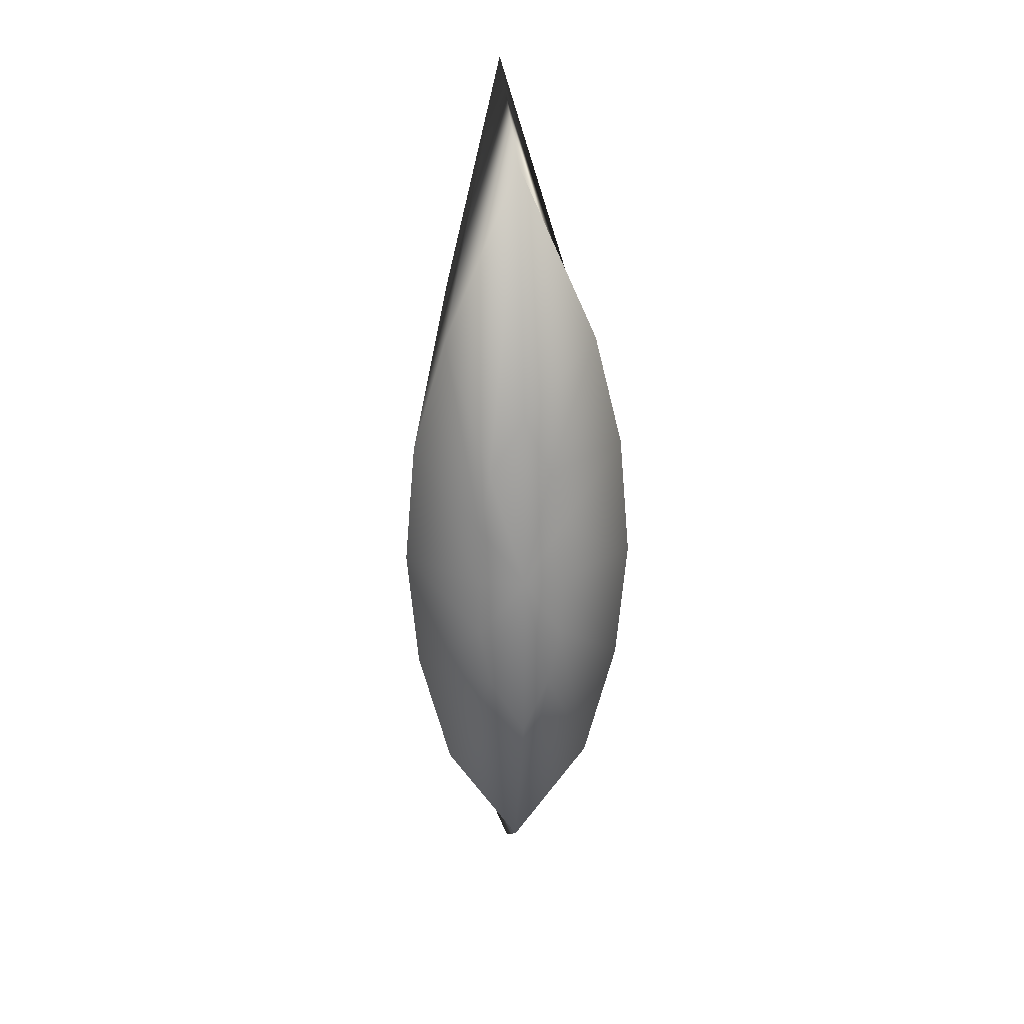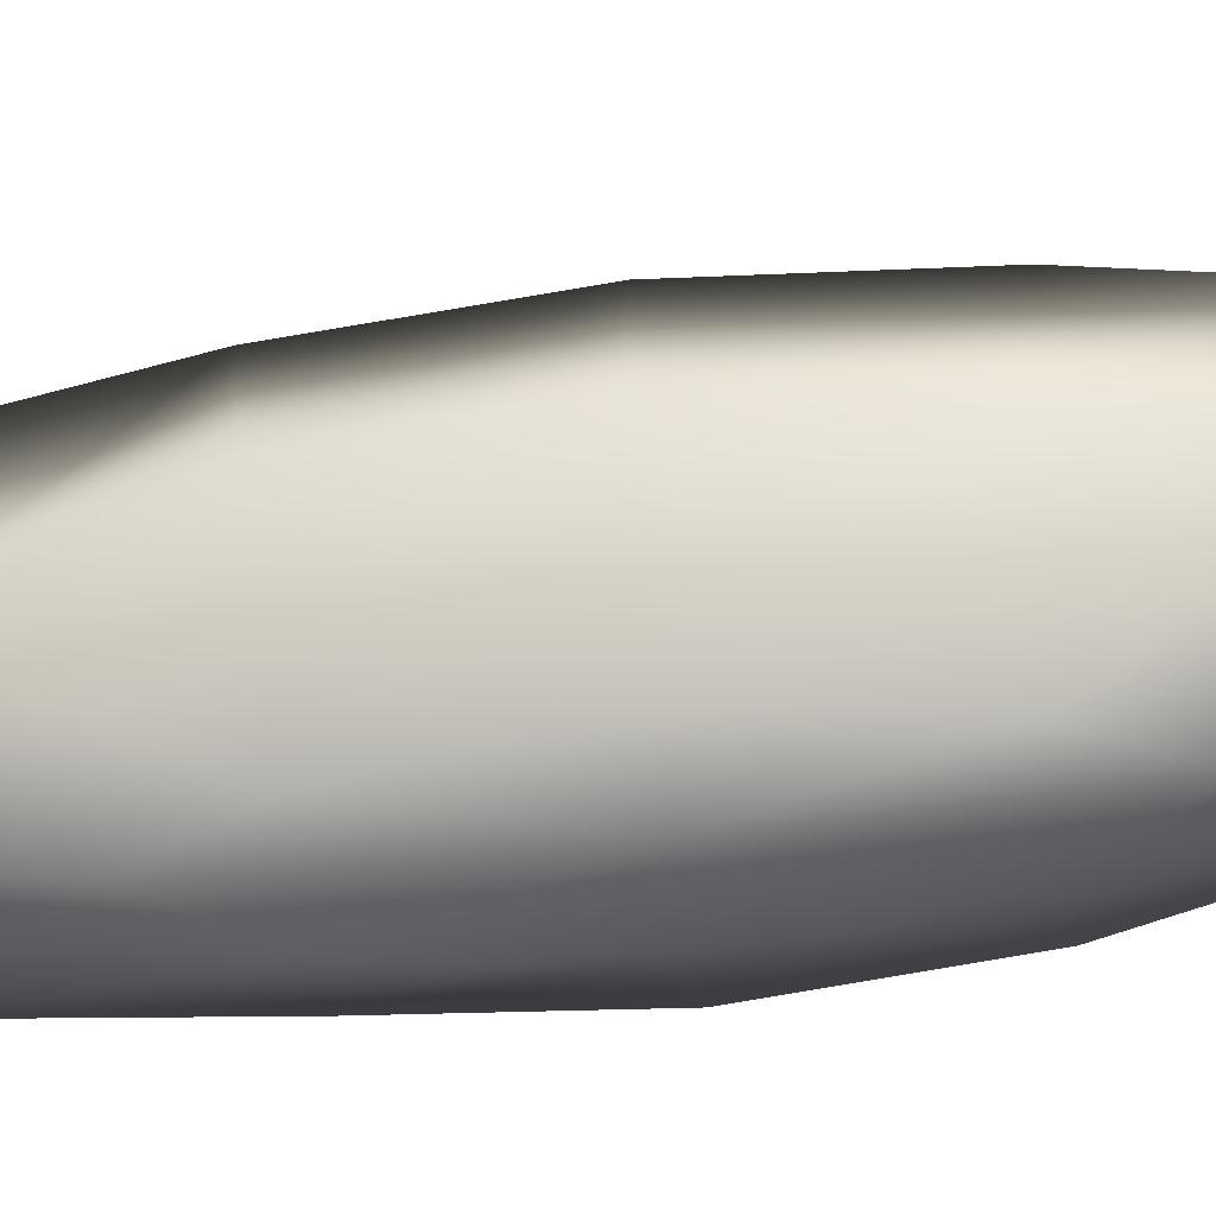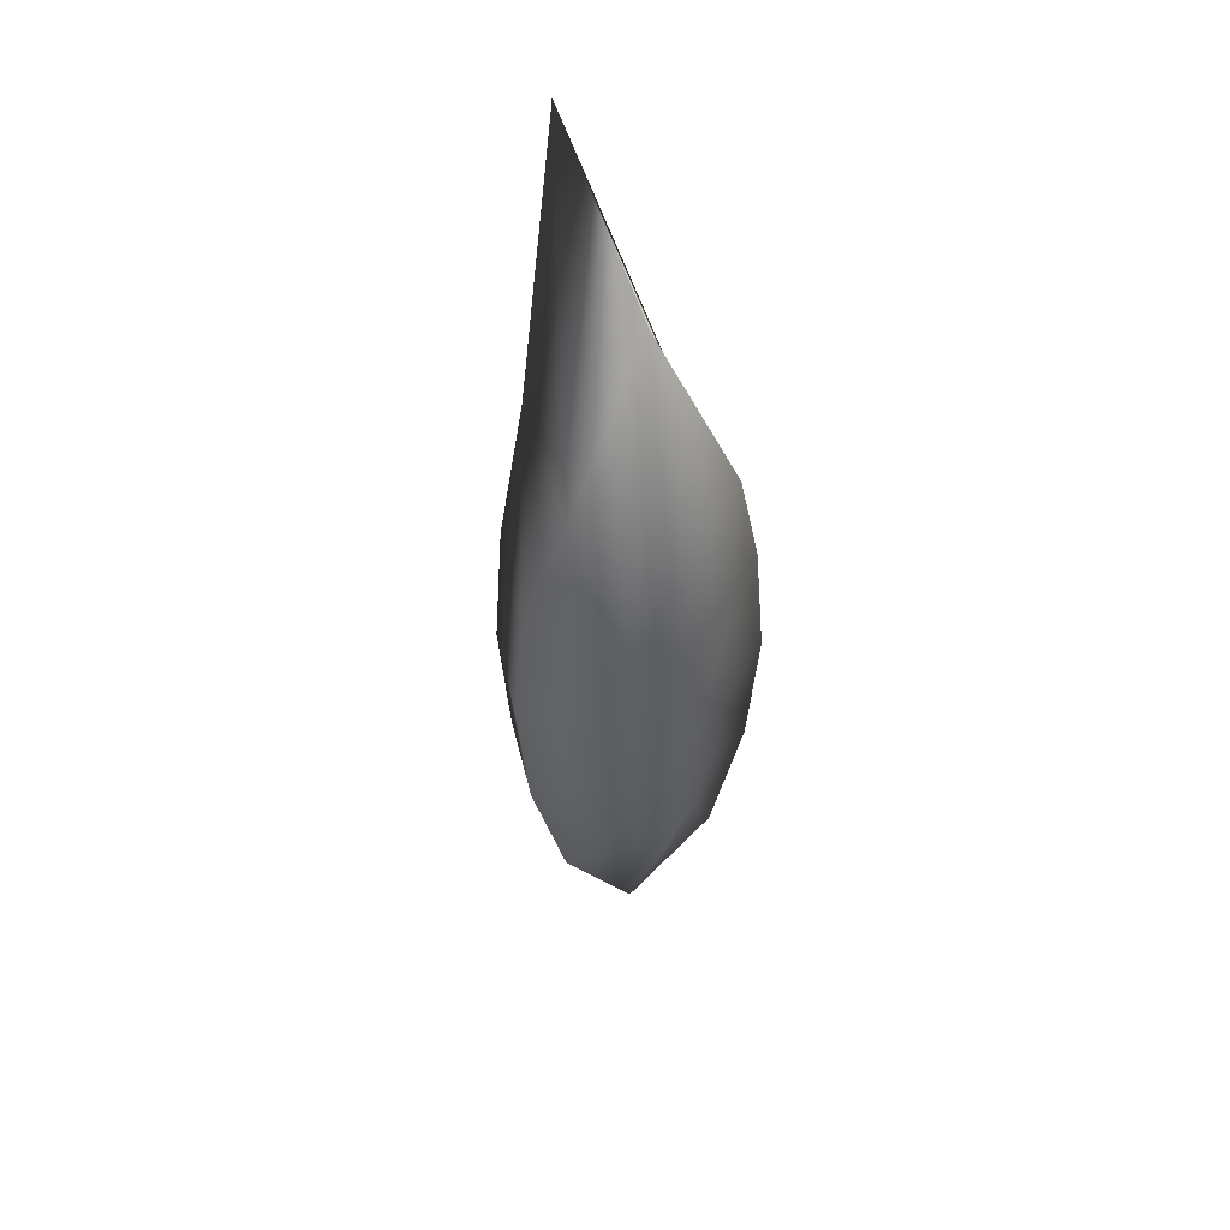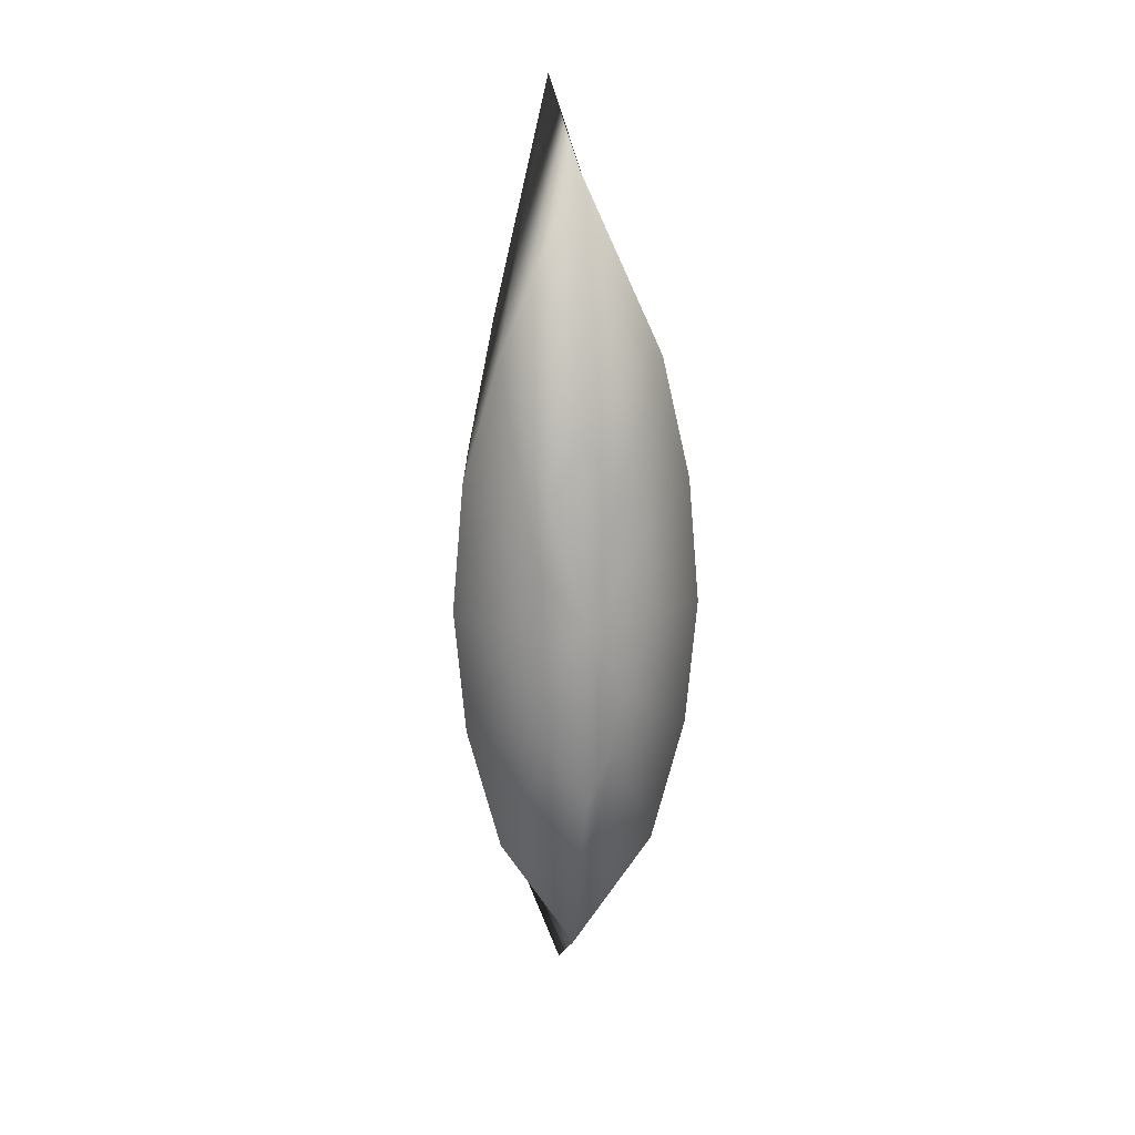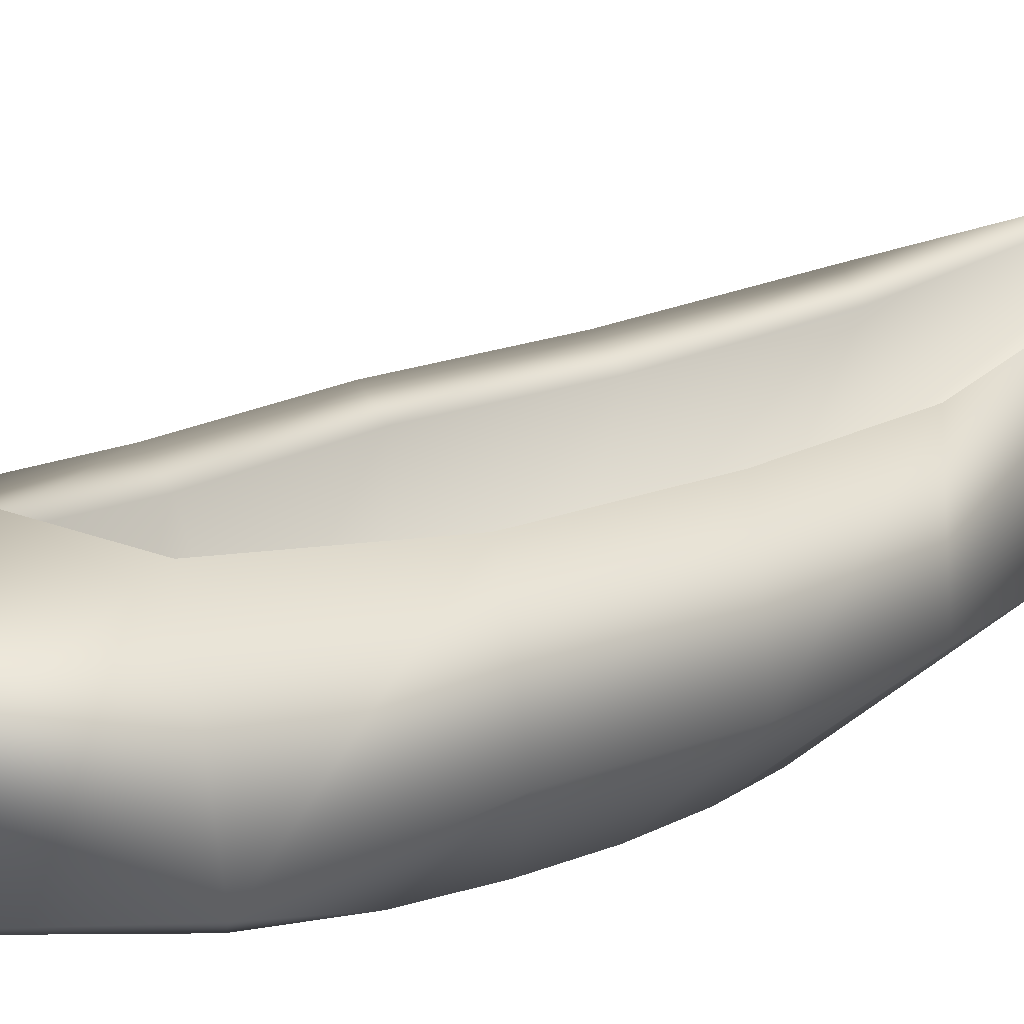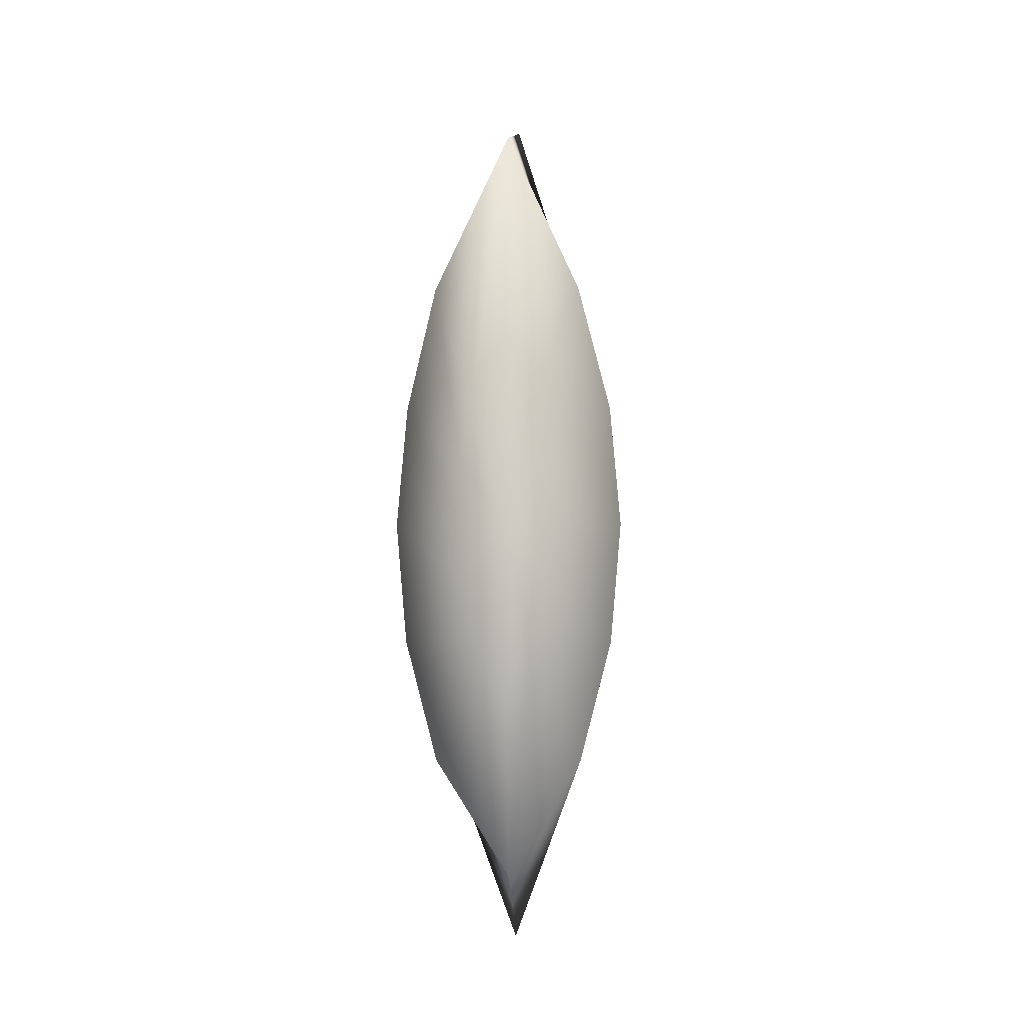
<metadata>
{"format":"obj","ext":"obj","renderer":"f3d","projection":"perspective","resolution":1024,"background":"white","views":[{"elev":24.0,"azim":-5.4,"up":"+Z"},{"elev":-58.0,"azim":96.6,"up":"+Y"},{"elev":48.3,"azim":-20.8,"up":"+Z"},{"elev":17.5,"azim":-7.8,"up":"+Z"},{"elev":15.3,"azim":42.9,"up":"+Y"},{"elev":-5.0,"azim":3.5,"up":"+Z"}]}
</metadata>
<code>
o taurencanoe
v -0.1302 0.395 -5.634
v -0.8457 -0.2355 -3.204
v 0.5928 -0.2355 -3.204
v -0.8457 1.053 -4.181
v -1.187 0.8926 -2.372
v -1.187 -0.3961 -1.883
v -1.353 -0.3961 -0.5624
v -1.353 0.8926 -0.5624
v -1.187 -0.3961 0.7582
v -1.187 0.8926 1.247
v -0.8457 -0.2355 2.079
v -0.8457 1.053 3.056
v -0.1302 0.5115 4.509
v -0.1582 2.603 6.153
v 0.5928 -0.2355 2.079
v -0.7853 -1.163 0.256
v -0.8047 -1.163 -0.5624
v -0.1578 -1.268 -0.5624
v -0.7853 -1.163 -1.381
v -0.6419 -1.163 -2.199
v -1.651 -0.221 -2.271
v -1.204 -0.221 -3.98
v -1.8 -0.221 -0.5624
v -1.651 -0.221 1.146
v -1.204 -0.5843 2.855
v -0.6419 -1.163 1.075
v -0.1591 -0.2902 5.206
v -0.1578 -1.163 1.893
v -1.463 1.118 -2.372
v -1.073 1.278 -4.181
v -1.594 1.118 -0.5624
v -1.463 1.118 1.247
v -1.073 1.278 3.056
v -0.1582 1.615 -6.75
v -0.8457 -0.2355 -3.204
v -0.1302 0.395 -5.634
v 0.5928 1.053 -4.181
v 0.7569 1.278 -4.181
v 1.148 1.118 -2.372
v 1.333 -0.221 -2.271
v 1.482 -0.221 -0.5624
v 0.8863 -0.221 -3.98
v -0.1591 0.07018 -5.689
v 0.4118 -1.163 -0.5624
v 0.36 -1.163 -1.381
v 0.205 -1.163 -2.199
v -0.1578 -1.163 -3.018
v 0.36 -1.163 0.256
v 0.205 -1.163 1.075
v 0.8863 -0.5843 2.855
v 0.7569 1.278 3.056
v 0.5928 1.053 3.056
v 1.333 -0.221 1.146
v 1.148 1.118 1.247
v 1.278 1.118 -0.5624
v 0.9136 0.8926 1.247
v 1.065 0.8926 -0.5624
v 0.9136 0.8926 -2.372
v 0.9136 -0.3961 0.7582
v 1.065 -0.3961 -0.5624
v 0.9136 -0.3961 -1.883
v 0.5928 -0.2355 -3.204
v -0.1302 0.5115 4.509
v 0.5928 -0.2355 2.079
v -0.8457 -0.2355 2.079
v -1.187 -0.3961 0.7582
v 0.9136 -0.3961 0.7582
v -1.353 -0.3961 -0.5624
v 1.065 -0.3961 -0.5624
v -1.187 -0.3961 -1.883
v 0.9136 -0.3961 -1.883
g Geoset0
f 1 2 3
f 4 5 6
f 7 6 5
f 5 8 7
f 9 7 8
f 8 10 9
f 11 9 10
f 10 12 11
f 13 11 12
f 12 14 13
f 15 13 14
f 16 17 18
f 17 19 18
f 19 20 18
f 21 22 20
f 20 19 21
f 23 21 19
f 19 17 23
f 24 23 17
f 17 16 24
f 25 24 16
f 16 26 25
f 27 25 26
f 26 28 27
f 29 30 22
f 22 21 29
f 31 29 21
f 21 23 31
f 32 31 23
f 23 24 32
f 33 32 24
f 24 25 33
f 14 33 25
f 25 27 14
f 34 30 4
f 5 4 30
f 30 29 5
f 8 5 29
f 29 31 8
f 10 8 31
f 31 32 10
f 12 10 32
f 32 33 12
f 14 12 33
f 34 4 35
f 6 35 4
f 35 36 34
f 37 34 36
f 34 37 38
f 39 38 37
f 38 39 40
f 41 40 39
f 40 42 38
f 34 38 42
f 42 43 34
f 30 34 43
f 43 22 30
f 44 45 40
f 42 40 45
f 45 46 42
f 43 42 46
f 46 47 43
f 22 43 47
f 47 20 22
f 20 47 18
f 47 46 18
f 46 45 18
f 45 44 18
f 28 26 18
f 26 16 18
f 40 41 44
f 48 44 41
f 44 48 18
f 48 49 18
f 49 28 18
f 28 49 50
f 50 27 28
f 27 50 51
f 51 14 27
f 14 51 52
f 53 50 49
f 49 48 53
f 41 53 48
f 54 51 50
f 50 53 54
f 55 54 53
f 53 41 55
f 39 55 41
f 56 52 51
f 51 54 56
f 57 56 54
f 54 55 57
f 58 57 55
f 55 39 58
f 37 58 39
f 14 52 15
f 59 15 52
f 52 56 59
f 60 59 56
f 56 57 60
f 61 60 57
f 57 58 61
f 62 61 58
f 58 37 62
f 36 62 37
f 63 64 65
f 66 65 64
f 64 67 66
f 68 66 67
f 67 69 68
f 70 68 69
f 69 71 70
f 2 70 71
f 71 3 2

</code>
